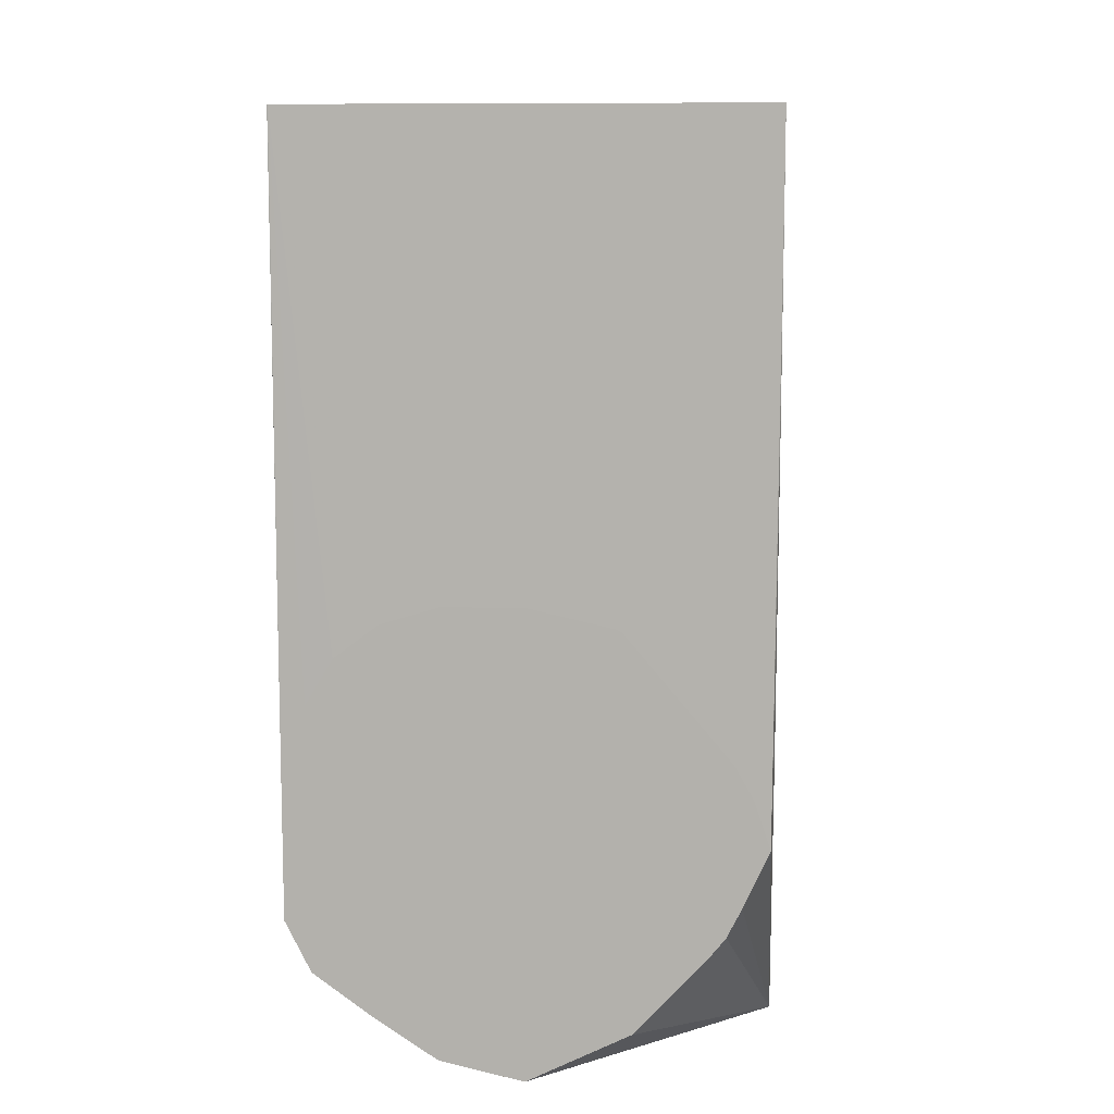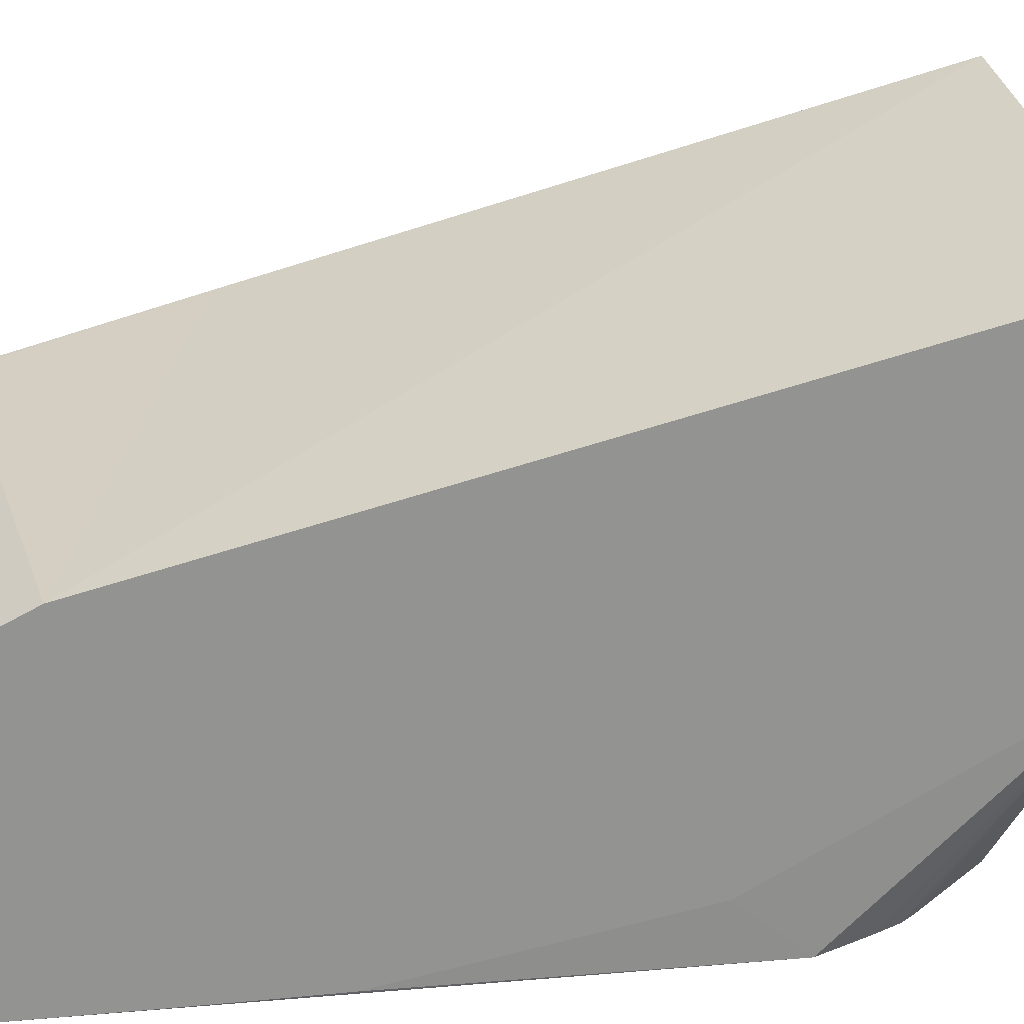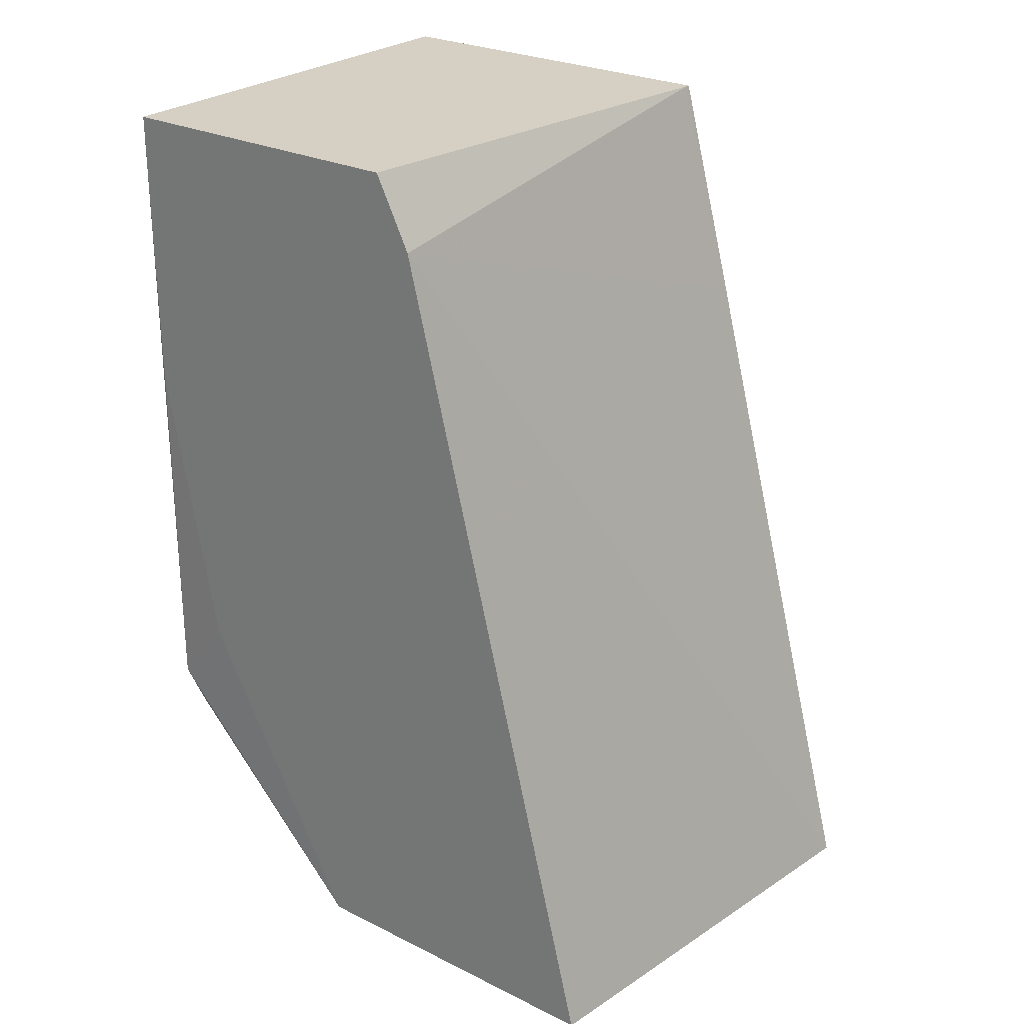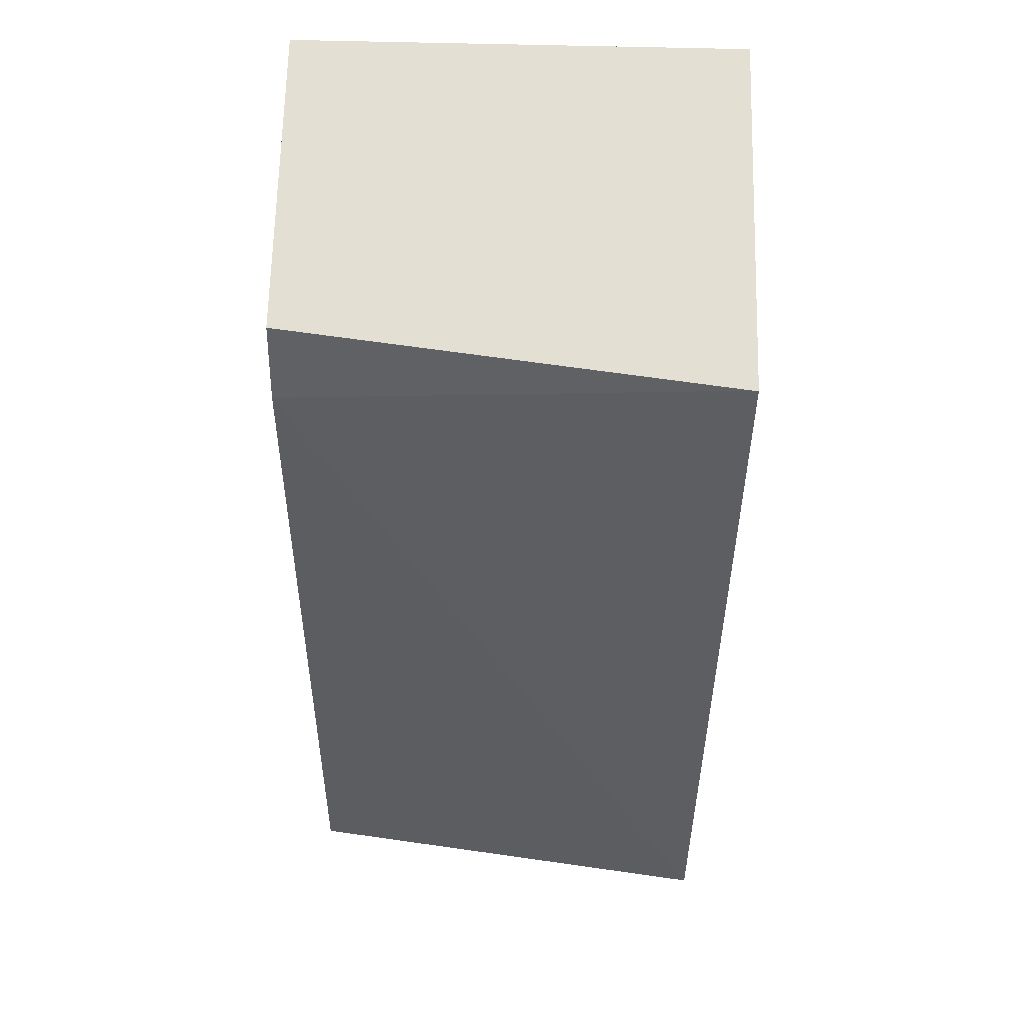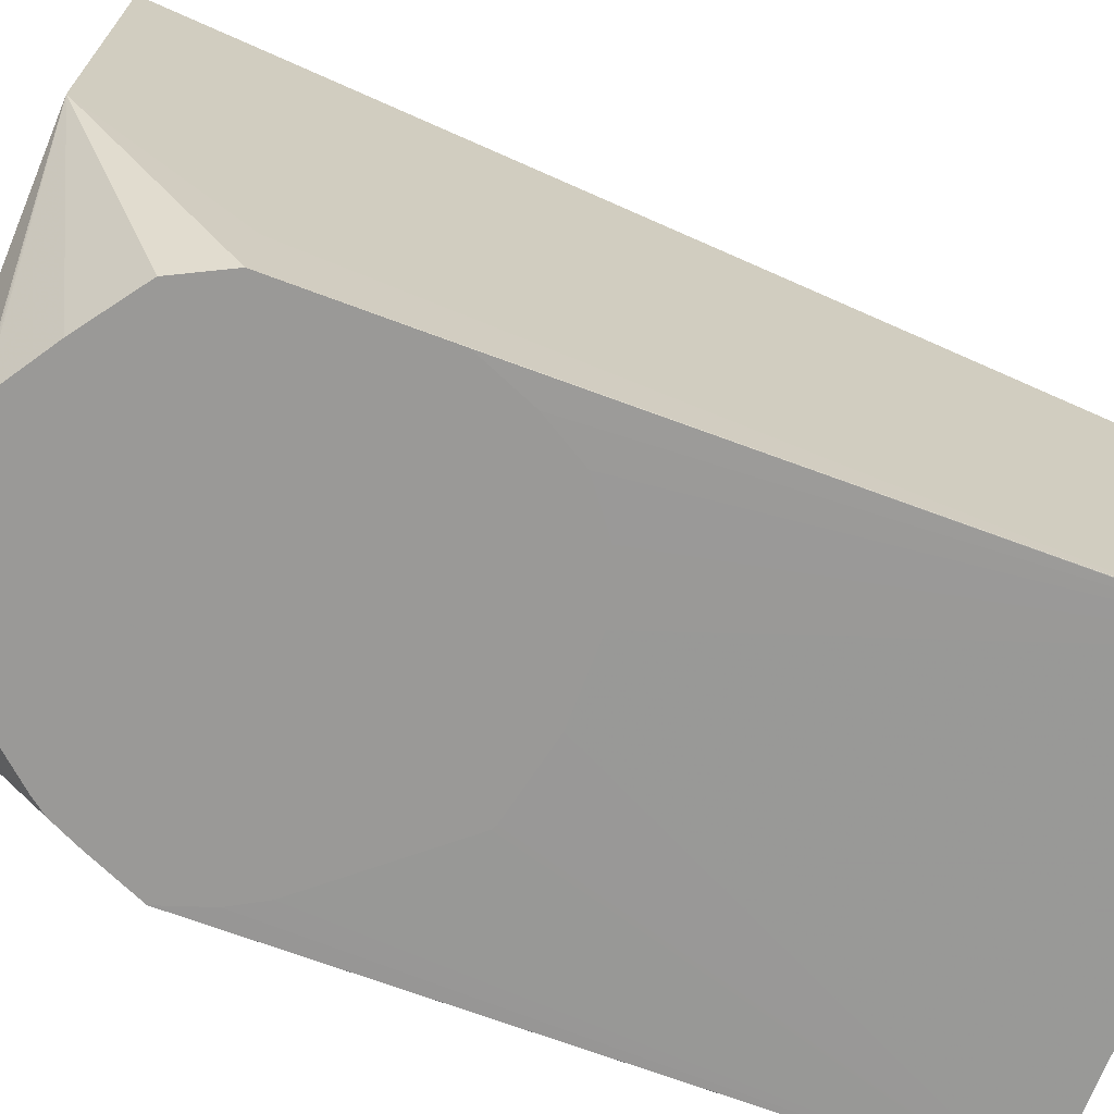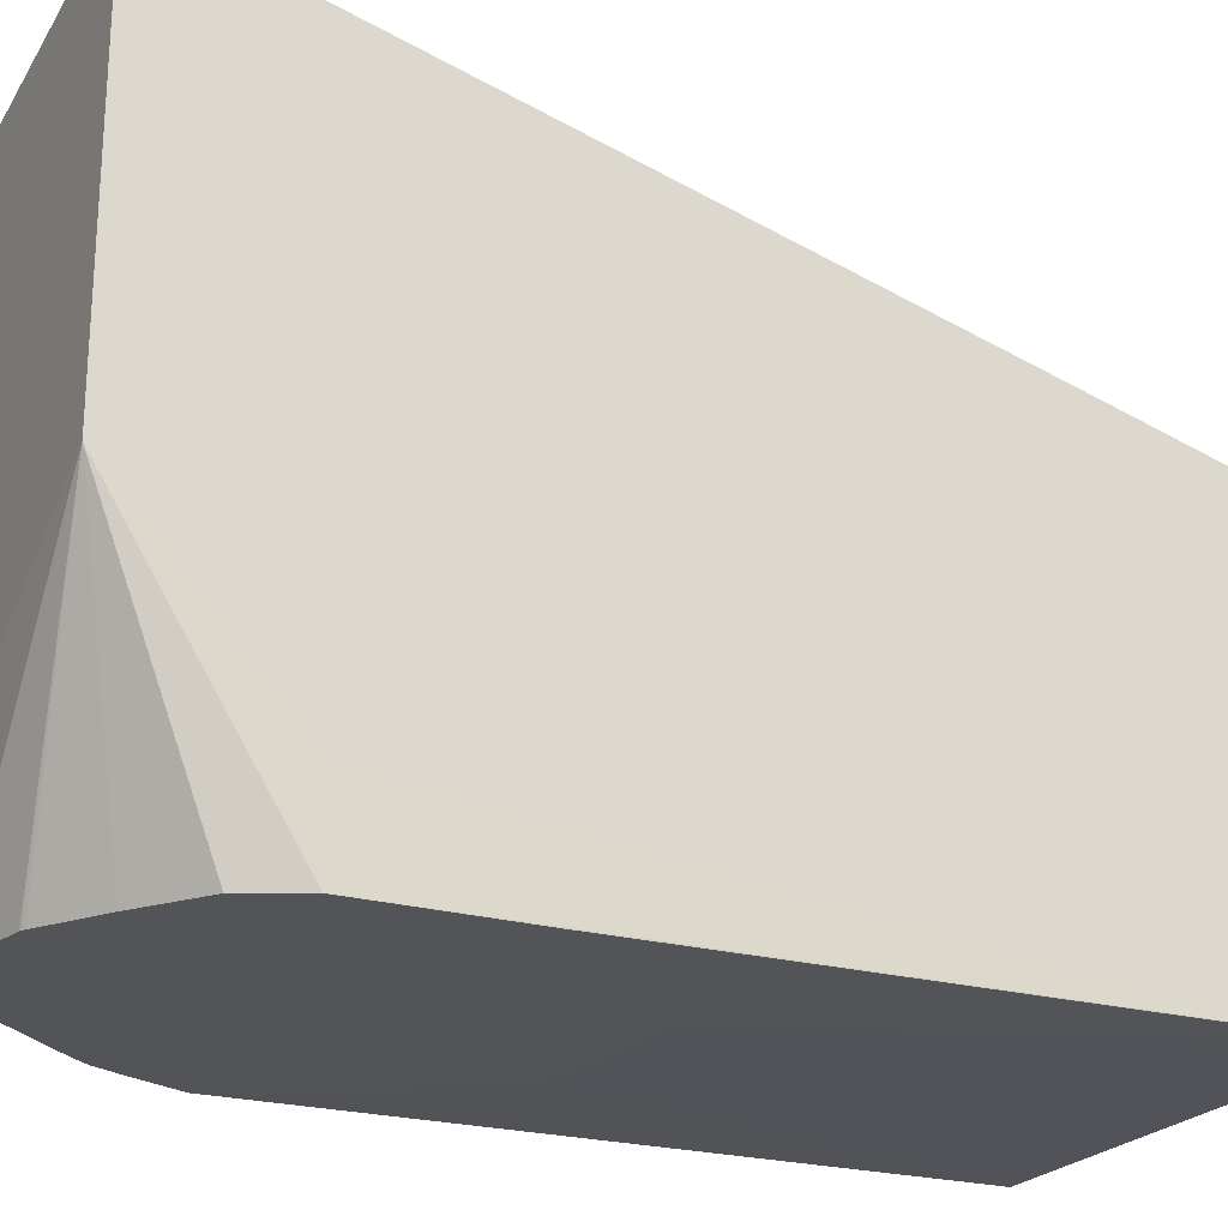
<metadata>
{"format":"obj","ext":"obj","renderer":"f3d","projection":"perspective","resolution":1024,"background":"white","views":[{"elev":9.7,"azim":-174.6,"up":"+Y"},{"elev":23.8,"azim":-98.4,"up":"+Z"},{"elev":26.3,"azim":-52.1,"up":"+Y"},{"elev":66.8,"azim":1.4,"up":"+Y"},{"elev":-68.9,"azim":69.4,"up":"+Z"},{"elev":-22.9,"azim":63.7,"up":"+Z"}]}
</metadata>
<code>
v 0.1553 -0.4297 -0.1068
v -0.07862 -0.4103 -0.1392
v -0.07862 -0.4297 -0.1344
v 0.1553 -0.4297 -0.2998
v 0.1553 -0.0775 -0.2013
v -0.07862 -0.00119 -0.2415
v -0.07862 -0.1561 -0.2028
v -0.07862 -0.4297 -0.3086
v 0.07377 -0.4297 -0.3412
v 0.03872 -0.426 -0.428
v 0.08018 -0.4168 -0.428
v 0.08144 -0.4162 -0.428
v 0.08276 -0.4154 -0.428
v 0.1116 -0.3965 -0.428
v 0.142 -0.3744 -0.428
v 0.1549 -0.3486 -0.428
v 0.1553 -0.3477 -0.3864
v 0.1553 0.03621 -0.2323
v 0.1525 0.03621 -0.2324
v -0.07862 0.01934 -0.2518
v -0.01291 -0.4002 -0.428
v -0.001876 -0.4058 -0.428
v 0.03508 -0.4297 -0.3412
v -0.07862 -0.2707 -0.396
v -0.07745 -0.3074 -0.428
v -0.06454 -0.3357 -0.428
v -0.05714 -0.3505 -0.428
v -0.05087 -0.3584 -0.428
v 0.1549 -0.2711 -0.428
v 0.1553 0.0002695 -0.426
v 0.1553 0.03621 -0.2461
v -0.07862 0.03621 -0.2602
v -0.07862 -0.1156 -0.4255
v -0.06912 -0.2828 -0.428
v -0.07862 -0.07728 -0.4258
v -0.07862 -0.03878 -0.426
v -0.07862 0.03621 -0.426
v 0.1428 -0.2423 -0.428
v 0.1549 0.03621 -0.426
v 0.1552 0.03621 -0.426
v -0.05975 -0.2663 -0.428
v 0.03686 -0.1937 -0.428
v -0.0046 -0.2029 -0.428
v -0.005859 -0.2035 -0.428
v -0.007187 -0.2043 -0.428
v 0.1291 -0.2195 -0.428
v 0.1071 -0.2027 -0.428
v 0.07745 -0.1937 -0.428
f 16 29 30
f 10 29 16
f 18 31 40
f 10 12 11
f 10 13 12
f 10 14 13
f 10 15 14
f 10 16 15
f 10 38 29
f 10 45 44
f 10 47 46
f 10 48 47
f 10 42 48
f 10 43 42
f 10 44 43
f 10 41 45
f 10 34 41
f 18 40 39
f 10 25 34
f 10 46 38
f 18 39 37
f 37 43 44
f 18 32 19
f 10 26 25
f 39 47 48
f 39 46 47
f 38 46 39
f 37 45 41
f 37 44 45
f 37 42 43
f 37 48 42
f 37 39 48
f 18 37 32
f 34 37 41
f 29 40 30
f 29 39 40
f 29 38 39
f 25 37 34
f 25 36 37
f 25 35 36
f 25 33 35
f 24 33 25
f 19 32 20
f 30 40 31
f 10 27 26
f 16 30 17
f 10 21 28
f 2 35 33
f 2 36 35
f 2 37 36
f 2 32 37
f 2 20 32
f 2 6 20
f 2 7 6
f 1 7 2
f 1 6 7
f 2 33 24
f 1 18 5
f 1 30 31
f 1 17 30
f 1 4 17
f 1 9 4
f 1 23 9
f 1 8 23
f 1 3 8
f 1 2 3
f 10 28 27
f 1 31 18
f 2 24 8
f 1 5 6
f 4 9 10
f 10 22 21
f 2 8 3
f 9 23 10
f 8 28 21
f 8 27 28
f 8 26 27
f 8 25 26
f 8 10 23
f 8 22 10
f 8 21 22
f 6 19 20
f 8 24 25
f 5 19 6
f 5 18 19
f 4 16 17
f 4 15 16
f 4 14 15
f 4 13 14
f 4 12 13
f 4 11 12
f 4 10 11

</code>
